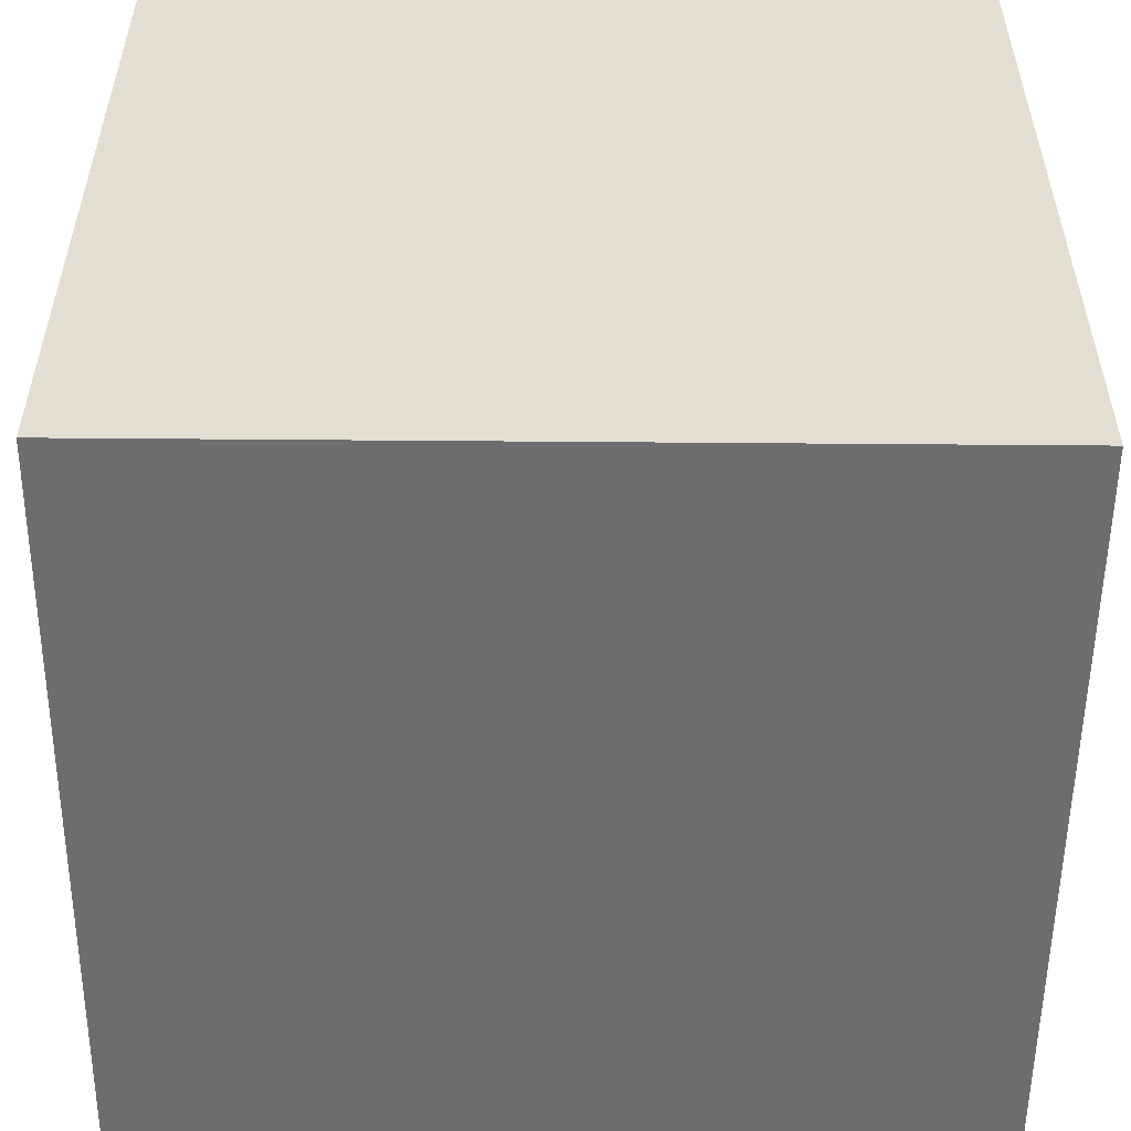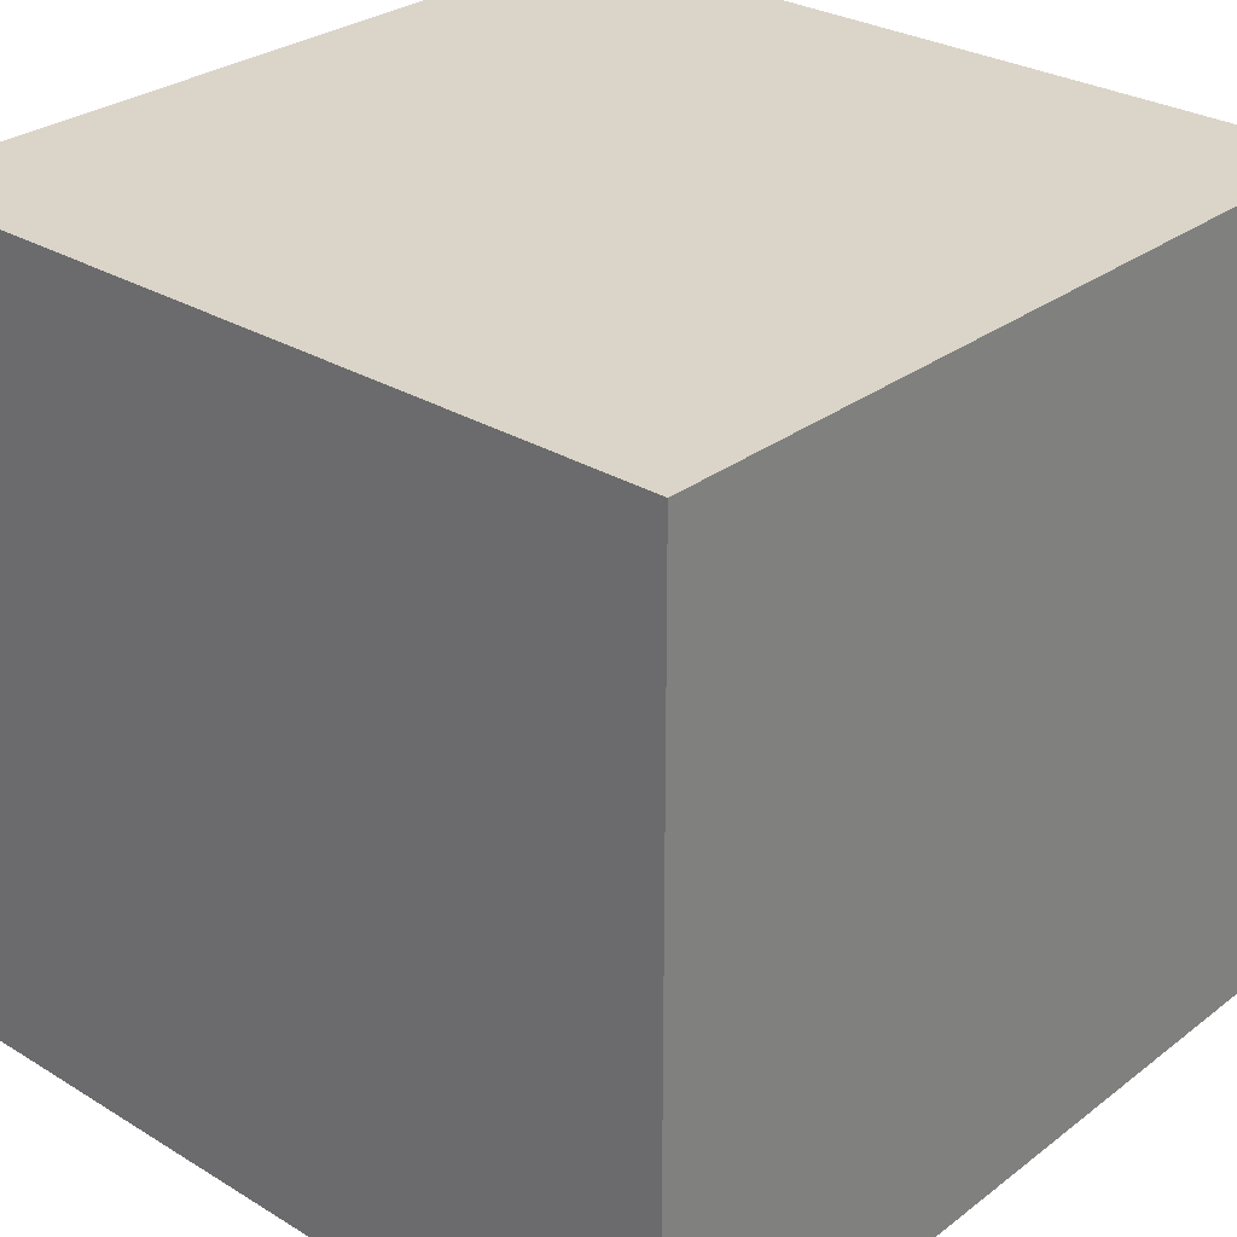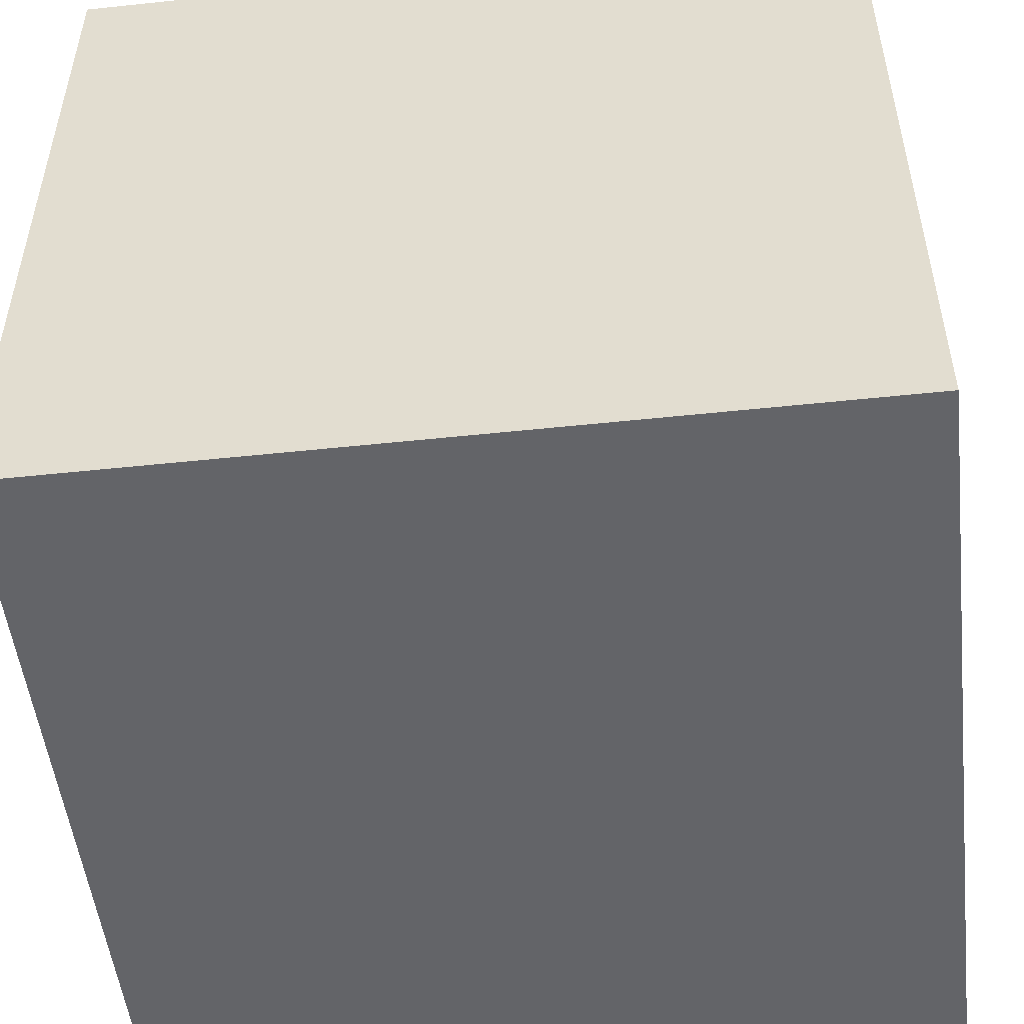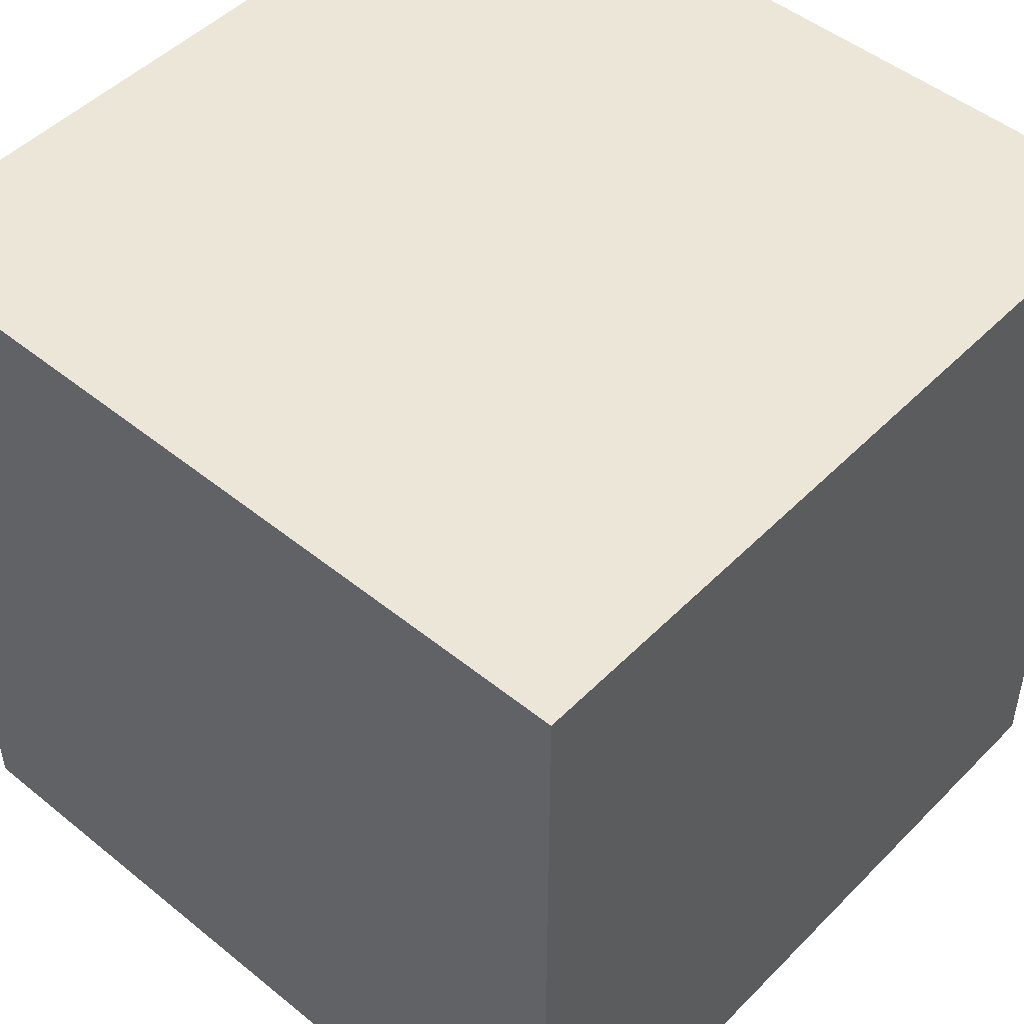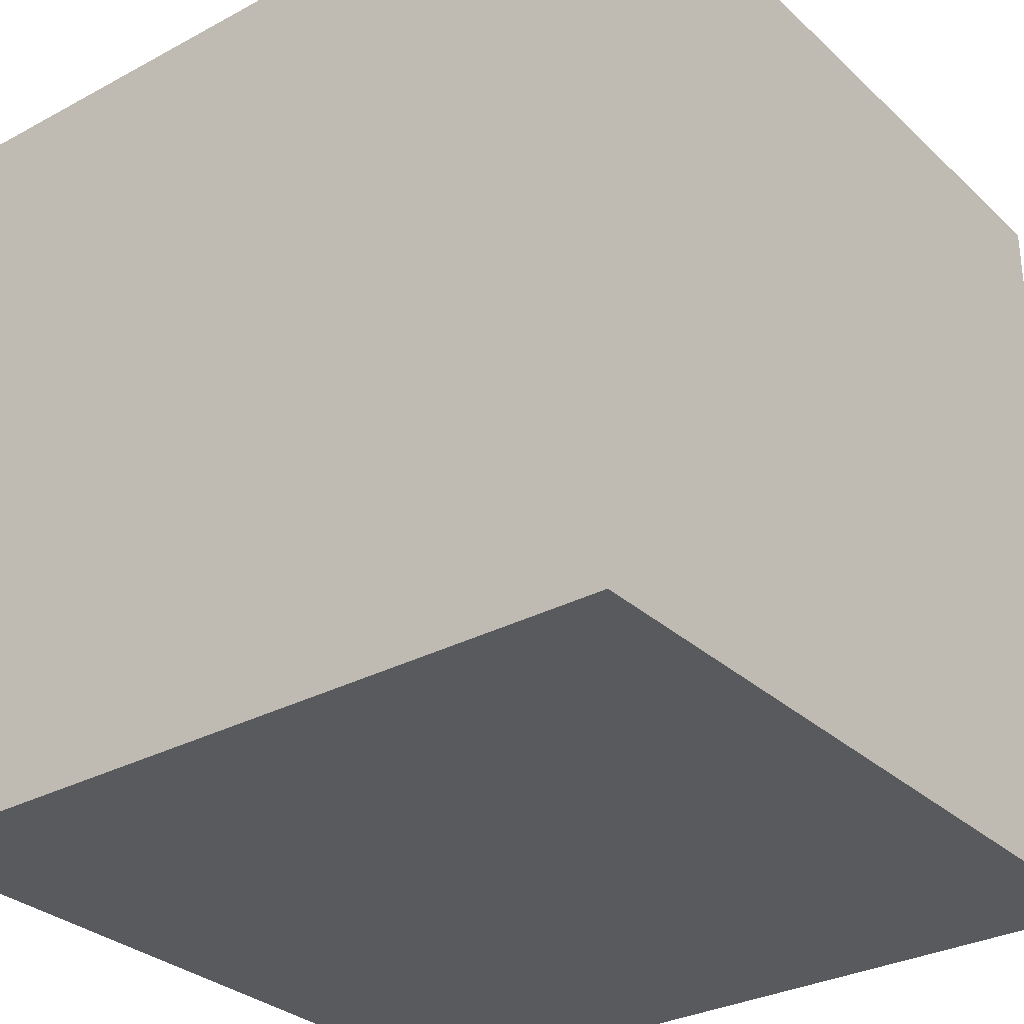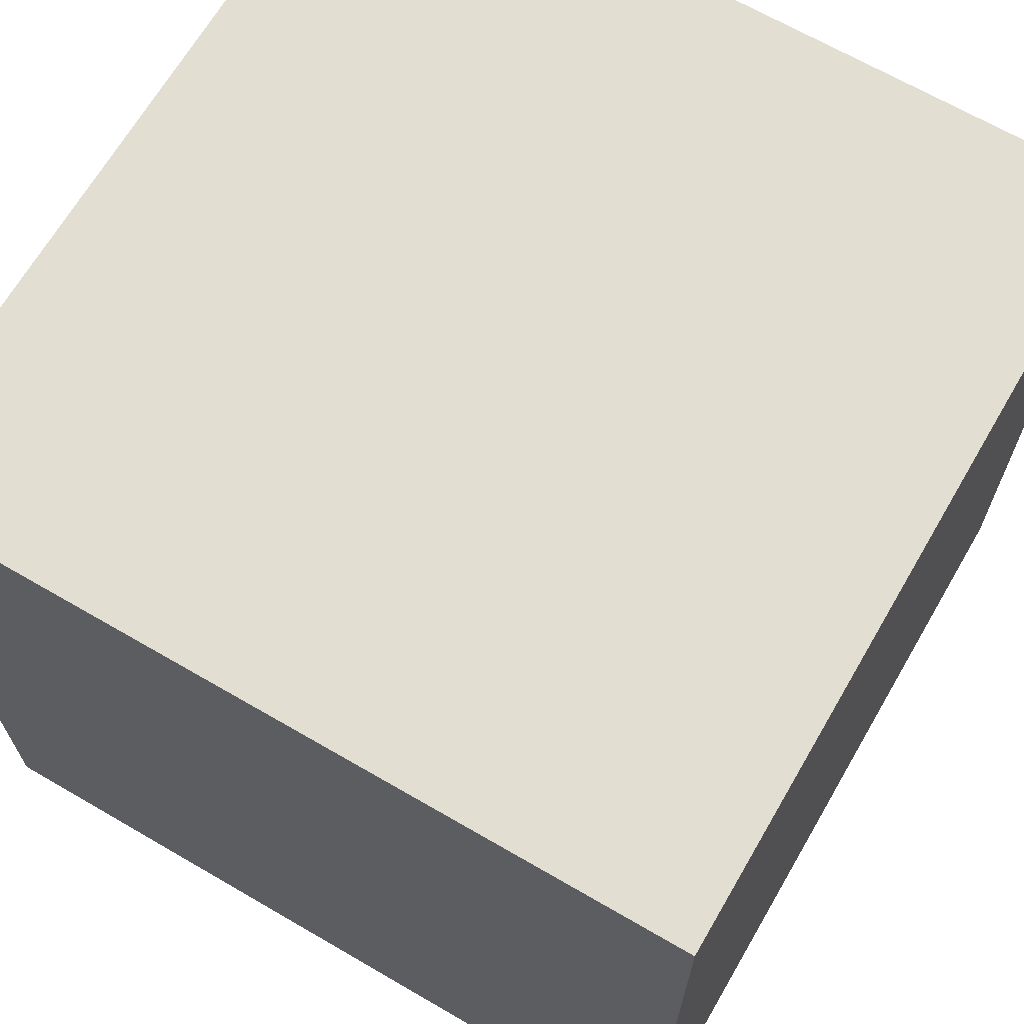
<metadata>
{"format":"obj","ext":"obj","renderer":"f3d","projection":"perspective","resolution":1024,"background":"white","views":[{"elev":-54.1,"azim":-0.5,"up":"+Y"},{"elev":29.1,"azim":-138.1,"up":"+Z"},{"elev":-51.3,"azim":-173.4,"up":"+Z"},{"elev":48.8,"azim":132.0,"up":"+Y"},{"elev":-30.7,"azim":37.7,"up":"+Y"},{"elev":67.4,"azim":120.2,"up":"+Y"}]}
</metadata>
<code>
o Cube_Cube.001
v 5.119 5.119 -5.119
v 5.119 -5.119 5.119
v 5.119 -5.119 -5.119
v 5.119 5.119 5.119
v -5.119 -5.119 5.119
v -5.119 5.119 -5.119
v -5.119 -5.119 -5.119
v -5.119 5.119 5.119
f 2 7 3
f 2 5 7
f 5 6 7
f 5 8 6
f 1 2 3
f 1 4 2
f 4 5 2
f 4 8 5
f 1 8 4
f 1 6 8
f 3 6 1
f 3 7 6

</code>
